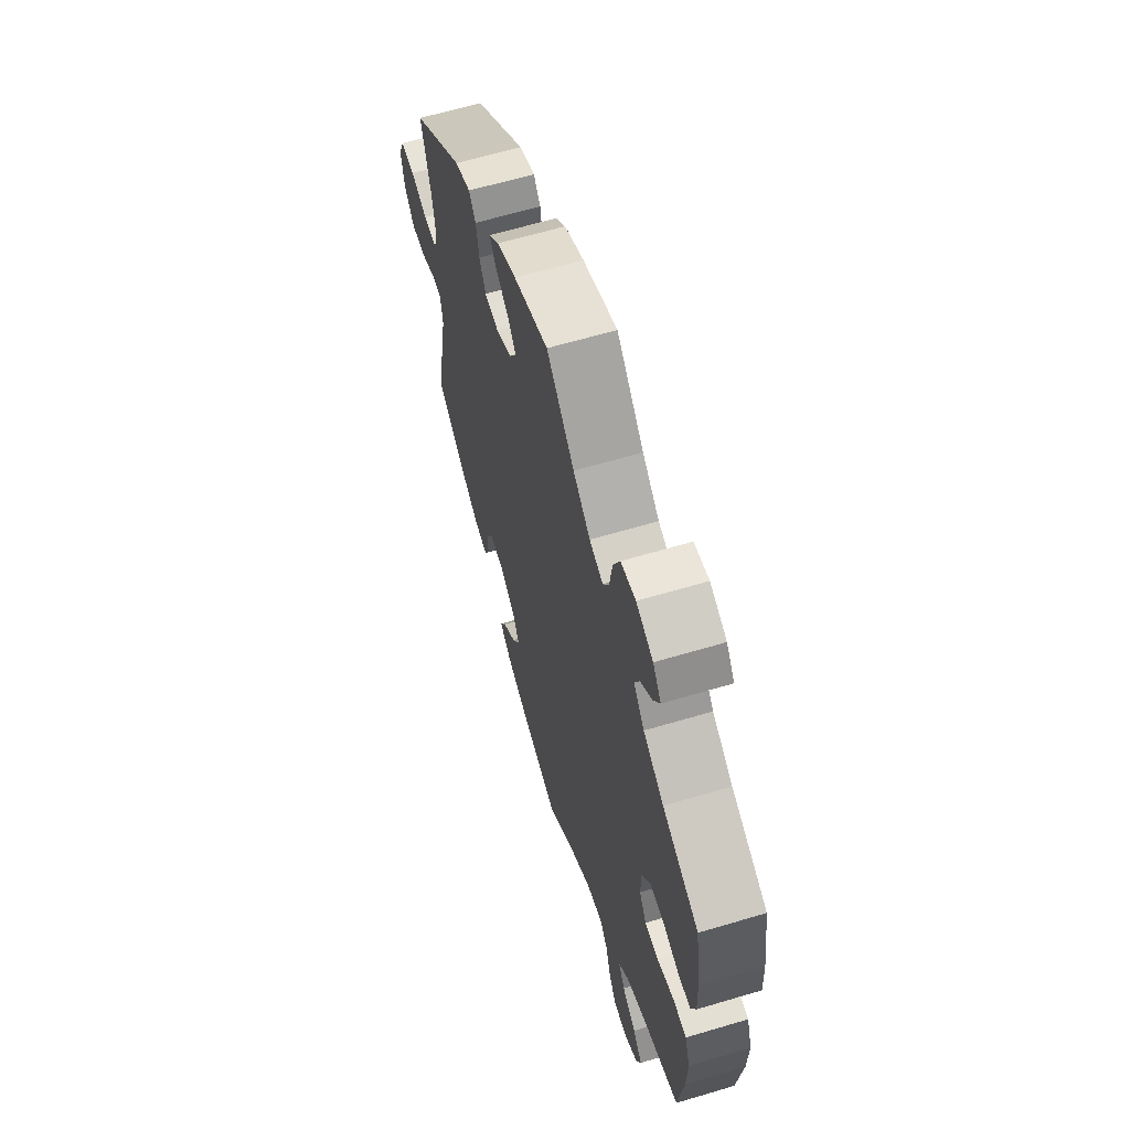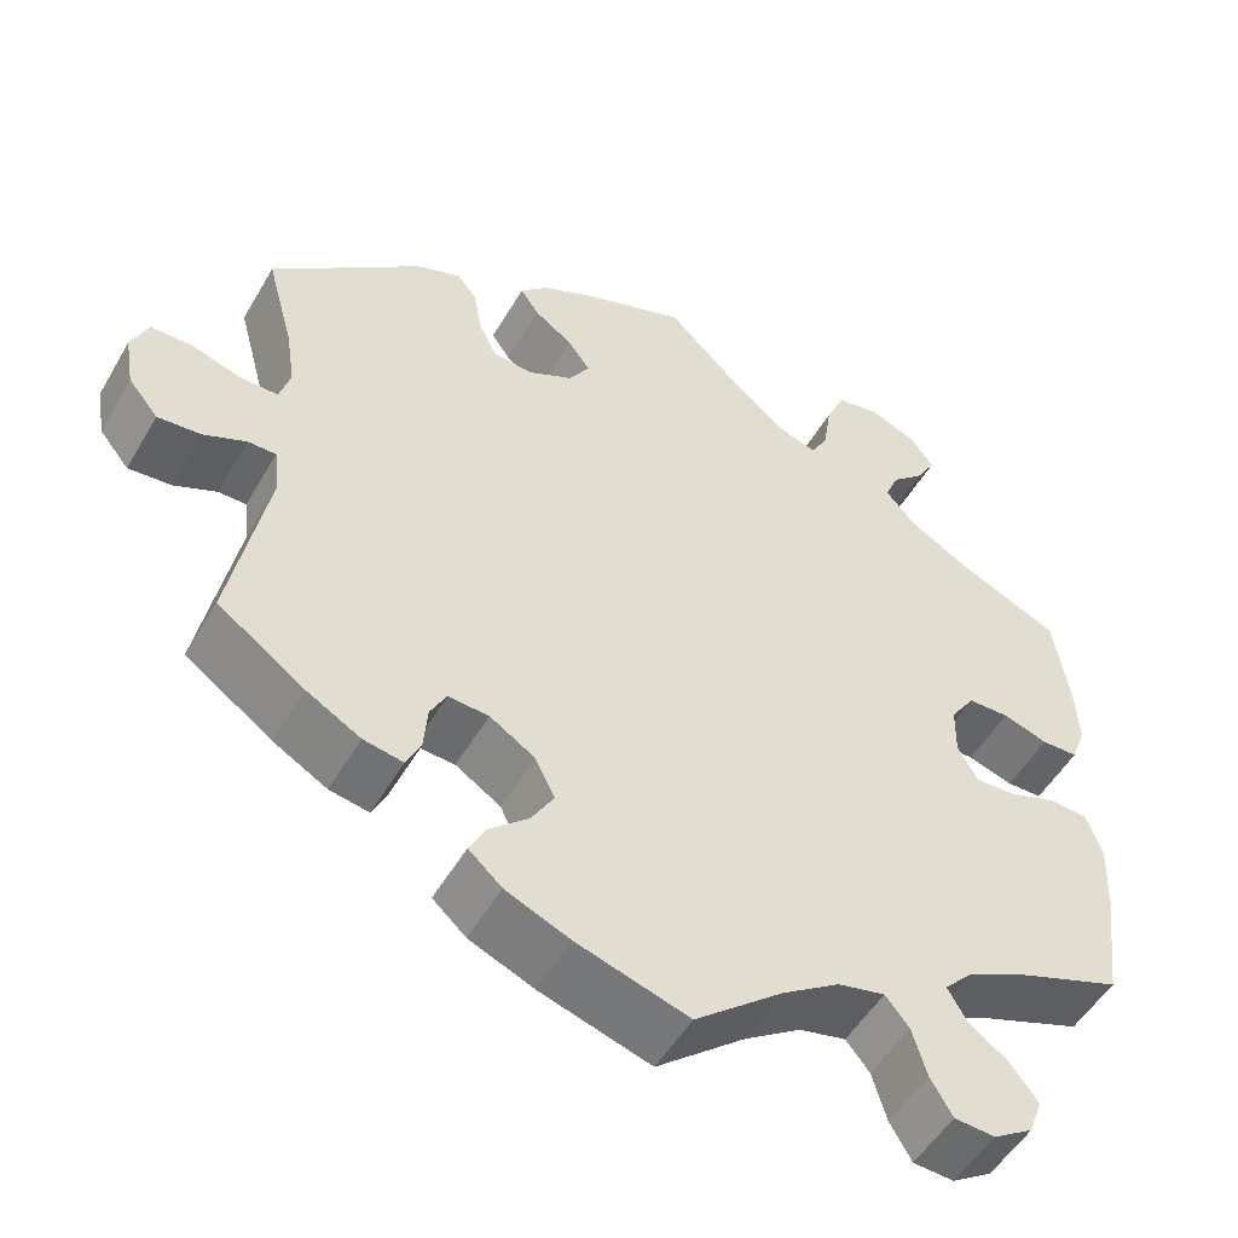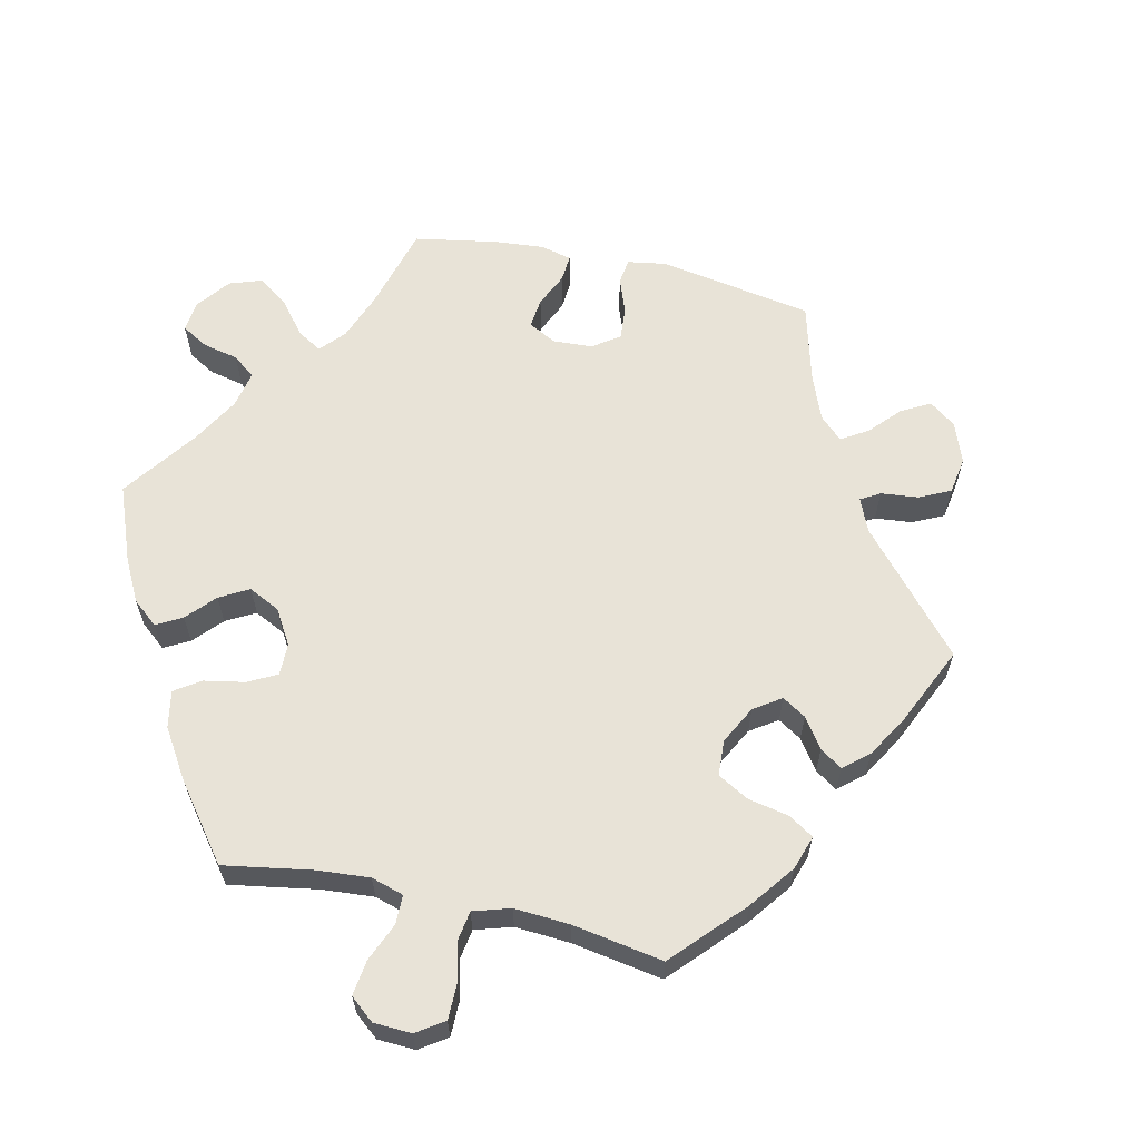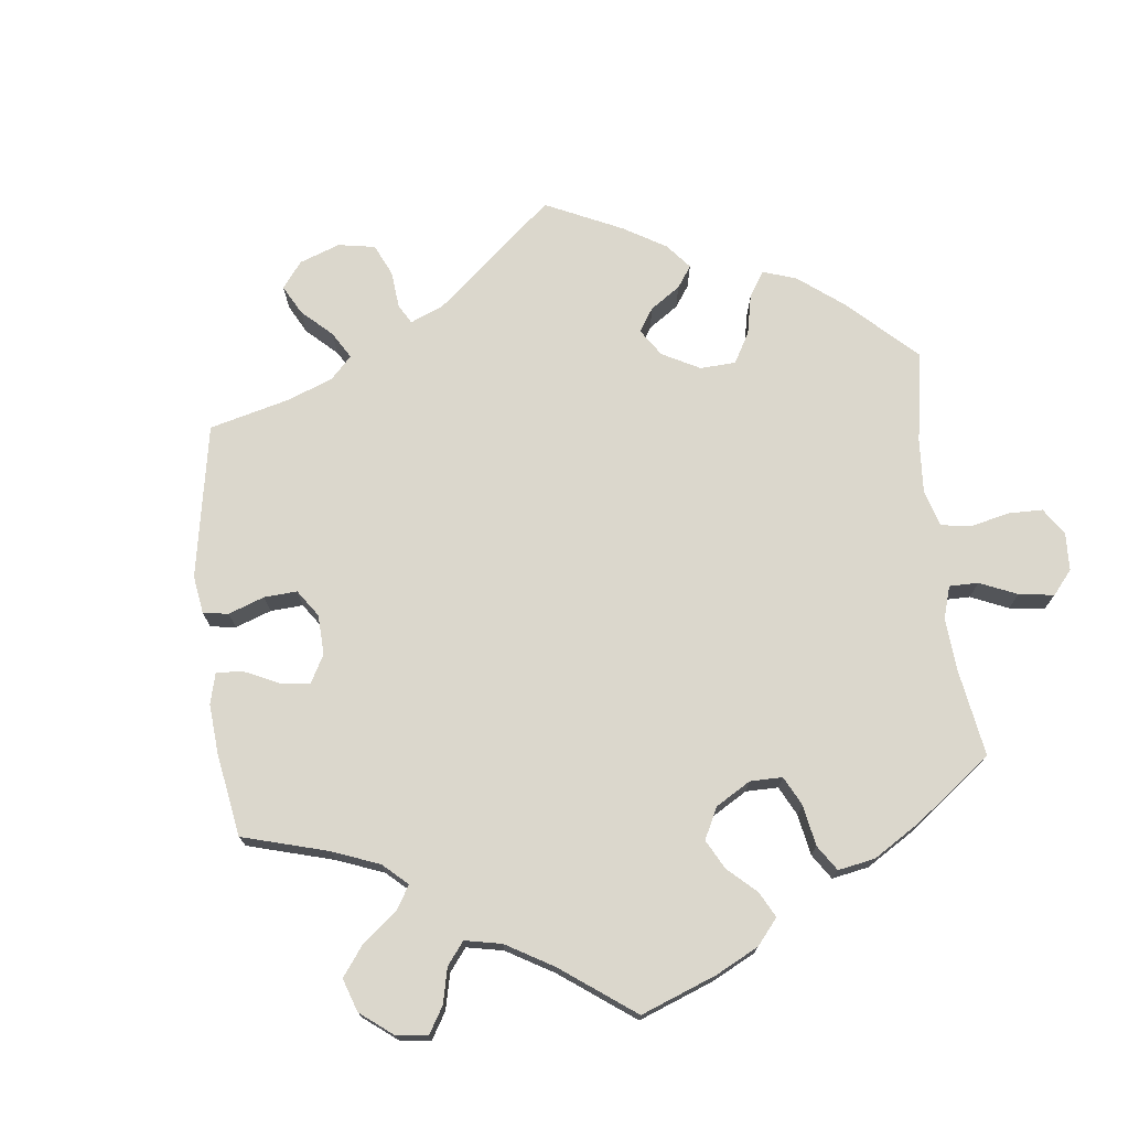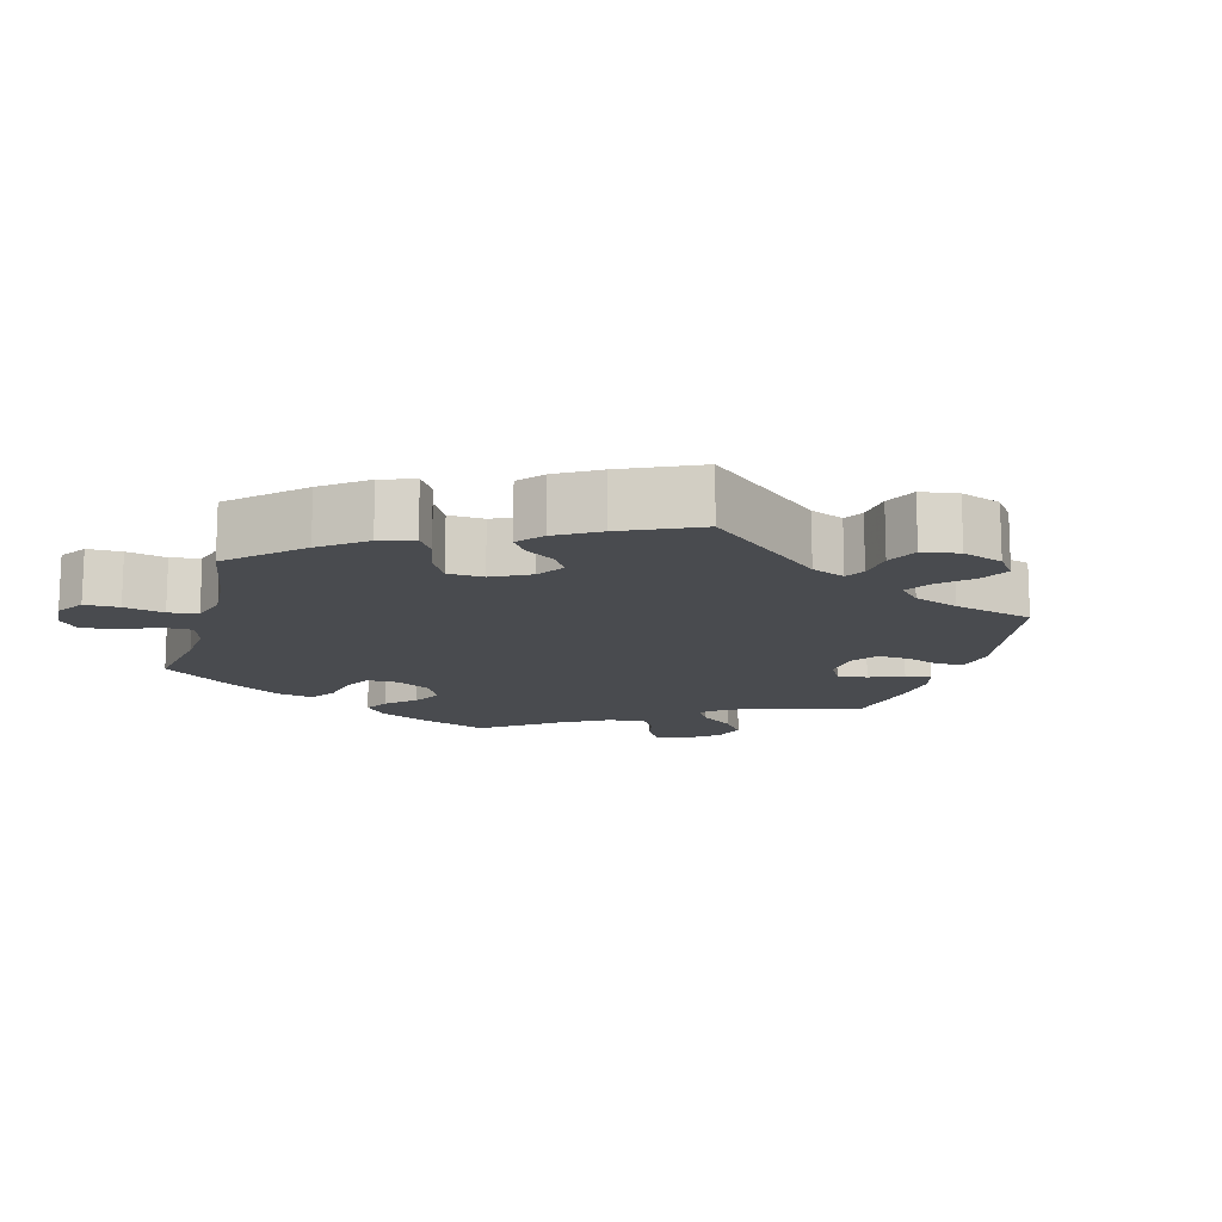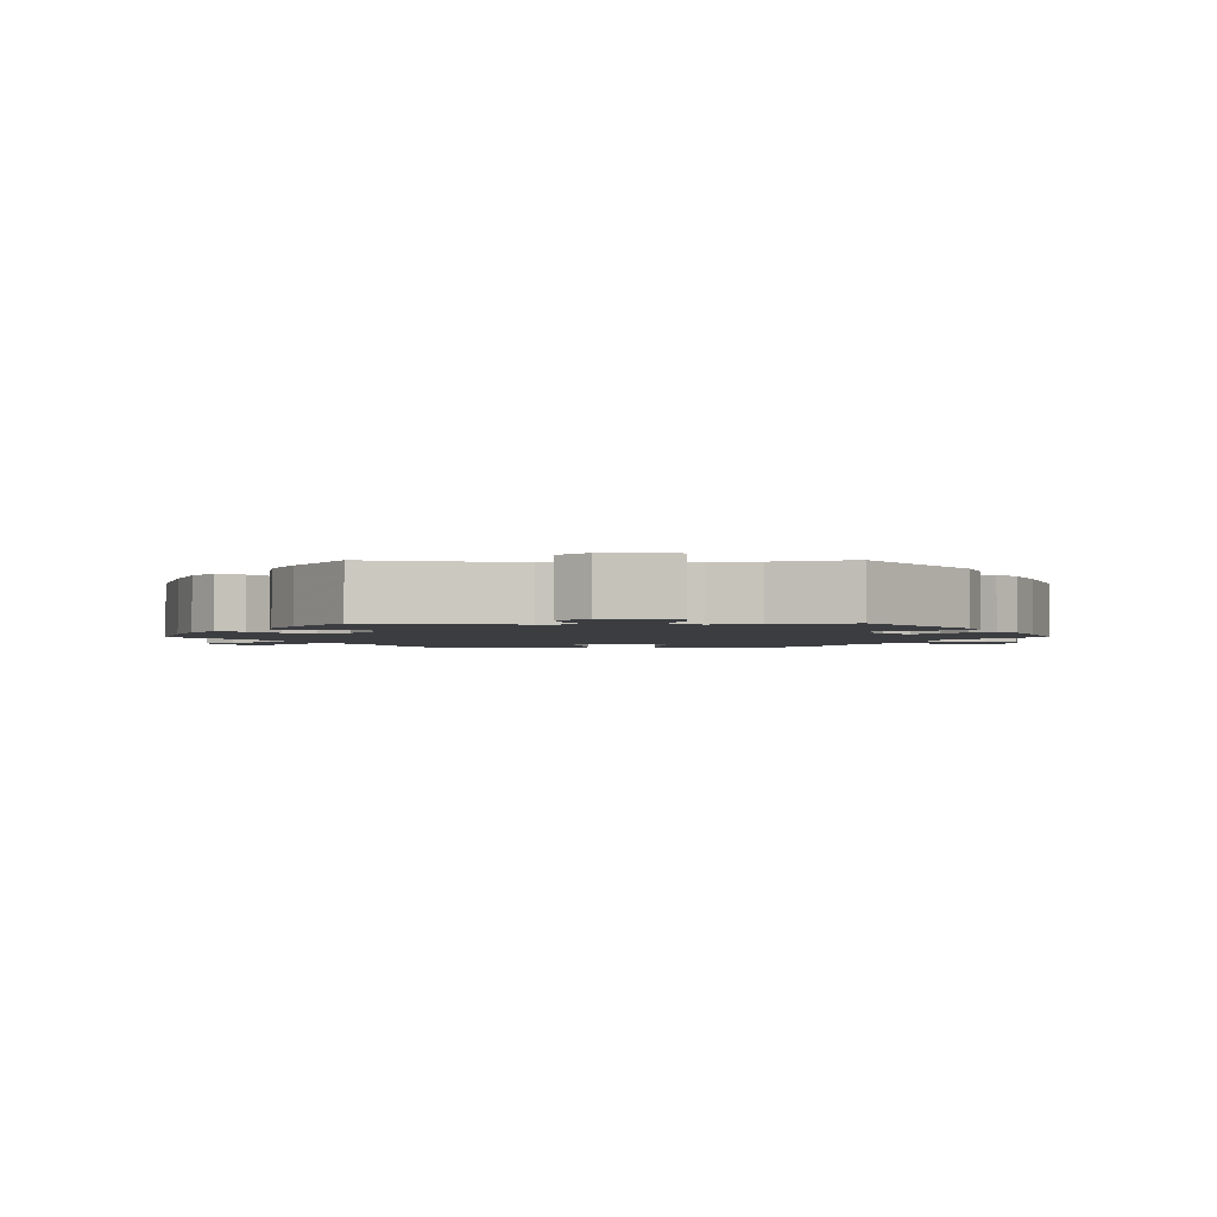
<metadata>
{"format":"obj","ext":"obj","renderer":"f3d","projection":"perspective","resolution":1024,"background":"white","views":[{"elev":62.9,"azim":73.2,"up":"+Z"},{"elev":-51.7,"azim":-29.5,"up":"+Z"},{"elev":61.8,"azim":162.7,"up":"+Y"},{"elev":73.2,"azim":53.7,"up":"+Y"},{"elev":-13.9,"azim":-135.5,"up":"+Y"},{"elev":-2.4,"azim":-89.8,"up":"+Y"}]}
</metadata>
<code>
v 0.088 0.07 0.491
v 0.142 0.07 0.447
v 0.185 0.07 0.433
v 0.204 0.07 0.467
v 0.213 0.07 0.526
v 0.234 0.07 0.573
v 0.281 0.07 0.582
v 0.334 0.07 0.56
v 0.36 0.07 0.525
v 0.339 0.07 0.488
v 0.302 0.07 0.454
v 0.287 0.07 0.418
v 0.321 0.07 0.379
v 0.386 0.07 0.341
v 0.501 0.07 0.289
v 0.518 0.07 0.179
v 0.521 0.07 0.113
v 0.505 0.07 0.07
v 0.465 0.07 0.069
v 0.415 0.07 0.085
v 0.369 0.07 0.084
v 0.342 0.07 0.044
v 0.341 0.07 -0.012
v 0.363 0.07 -0.051
v 0.408 0.07 -0.049
v 0.462 0.07 -0.03
v 0.504 0.07 -0.033
v 0.521 0.07 -0.082
v 0.518 0.07 -0.16
v 0.501 0.07 -0.289
v 0.385 0.07 -0.332
v 0.32 0.07 -0.363
v 0.288 0.07 -0.397
v 0.308 0.07 -0.432
v 0.353 0.07 -0.466
v 0.383 0.07 -0.505
v 0.368 0.07 -0.545
v 0.324 0.07 -0.573
v 0.279 0.07 -0.57
v 0.255 0.07 -0.529
v 0.239 0.07 -0.475
v 0.213 0.07 -0.443
v 0.161 0.07 -0.455
v 0.098 0.07 -0.497
v 0 0.07 -0.578
v -0.124 0.07 -0.54
v -0.195 0.07 -0.51
v -0.232 0.07 -0.477
v -0.213 0.07 -0.441
v -0.17 0.07 -0.403
v -0.145 0.07 -0.361
v -0.167 0.07 -0.317
v -0.217 0.07 -0.285
v -0.262 0.07 -0.282
v -0.28 0.07 -0.316
v -0.284 0.07 -0.366
v -0.3 0.07 -0.399
v -0.344 0.07 -0.391
v -0.404 0.07 -0.357
v -0.5 0.07 -0.289
v -0.459 0.07 -0.079
v -0.465 0.07 -0.029
v -0.496 0.07 -0.029
v -0.543 0.07 -0.05
v -0.591 0.07 -0.054
v -0.624 0.07 -0.014
v -0.634 0.07 0.045
v -0.616 0.07 0.087
v -0.57 0.07 0.088
v -0.516 0.07 0.071
v -0.473 0.07 0.07
v -0.461 0.07 0.111
v -0.471 0.07 0.177
v -0.501 0.07 0.288
v -0.334 0.07 0.427
v -0.284 0.07 0.446
v -0.262 0.07 0.418
v -0.253 0.07 0.366
v -0.233 0.07 0.325
v -0.188 0.07 0.321
v -0.139 0.07 0.346
v -0.116 0.07 0.383
v -0.141 0.07 0.417
v -0.183 0.07 0.447
v -0.204 0.07 0.478
v -0.172 0.07 0.509
v -0.11 0.07 0.538
v 0 0.07 0.578
v 0.088 0 0.491
v 0.142 0 0.447
v 0.185 0 0.433
v 0.204 0 0.467
v 0.213 0 0.526
v 0.234 0 0.573
v 0.281 0 0.582
v 0.334 0 0.56
v 0.36 0 0.525
v 0.339 0 0.488
v 0.302 0 0.454
v 0.287 0 0.418
v 0.321 0 0.379
v 0.386 0 0.341
v 0.501 0 0.289
v 0.518 0 0.179
v 0.521 0 0.113
v 0.505 0 0.07
v 0.465 0 0.069
v 0.415 0 0.085
v 0.369 0 0.084
v 0.342 0 0.044
v 0.341 0 -0.012
v 0.363 0 -0.051
v 0.408 0 -0.049
v 0.462 0 -0.03
v 0.504 0 -0.033
v 0.521 0 -0.082
v 0.518 0 -0.16
v 0.501 0 -0.289
v 0.385 0 -0.332
v 0.32 0 -0.363
v 0.288 0 -0.397
v 0.308 0 -0.432
v 0.353 0 -0.466
v 0.383 0 -0.505
v 0.368 0 -0.545
v 0.324 0 -0.573
v 0.279 0 -0.57
v 0.255 0 -0.529
v 0.239 0 -0.475
v 0.213 0 -0.443
v 0.161 0 -0.455
v 0.098 0 -0.497
v 0 0 -0.578
v -0.124 0 -0.54
v -0.195 0 -0.51
v -0.232 0 -0.477
v -0.213 0 -0.441
v -0.17 0 -0.403
v -0.145 0 -0.361
v -0.167 0 -0.317
v -0.217 0 -0.285
v -0.262 0 -0.282
v -0.28 0 -0.316
v -0.284 0 -0.366
v -0.3 0 -0.399
v -0.344 0 -0.391
v -0.404 0 -0.357
v -0.5 0 -0.289
v -0.459 0 -0.079
v -0.465 0 -0.029
v -0.496 0 -0.029
v -0.543 0 -0.05
v -0.591 0 -0.054
v -0.624 0 -0.014
v -0.634 0 0.045
v -0.616 0 0.087
v -0.57 0 0.088
v -0.516 0 0.071
v -0.473 0 0.07
v -0.461 0 0.111
v -0.471 0 0.177
v -0.501 0 0.288
v -0.334 0 0.427
v -0.284 0 0.446
v -0.262 0 0.418
v -0.253 0 0.366
v -0.233 0 0.325
v -0.188 0 0.321
v -0.139 0 0.346
v -0.116 0 0.383
v -0.141 0 0.417
v -0.183 0 0.447
v -0.204 0 0.478
v -0.172 0 0.509
v -0.11 0 0.538
v 0 0 0.578
f 87 88 1
f 86 87 1 2
f 83 84 85 86
f 82 83 86 2
f 81 82 2 3
f 80 81 3
f 75 76 77 78
f 73 74 75 78
f 72 73 78 79
f 71 72 79 80
f 67 68 69 70
f 67 70 71
f 66 67 71
f 63 64 65 66
f 62 63 66 71
f 61 62 71 80
f 55 56 57 58
f 54 55 58 59
f 47 48 49 50
f 47 50 51
f 44 45 46 47
f 43 44 47 51
f 42 43 51 52
f 38 39 40 41
f 38 41 42
f 37 38 42
f 34 35 36 37
f 33 34 37 42
f 32 33 42 52
f 28 29 30 31
f 25 26 27 28
f 24 25 28 31
f 23 24 31 32
f 17 18 19 20
f 17 20 21
f 14 15 16 17
f 13 14 17 21
f 12 13 21 22
f 8 9 10 11
f 8 11 12
f 7 8 12
f 4 5 6 7
f 3 4 7 12
f 54 59 60 61
f 53 54 61 80
f 32 52 53 80
f 22 23 32 80
f 3 12 22 80
f 89 176 175
f 90 89 175 174
f 174 173 172 171
f 90 174 171 170
f 91 90 170 169
f 91 169 168
f 166 165 164 163
f 166 163 162 161
f 167 166 161 160
f 168 167 160 159
f 158 157 156 155
f 159 158 155
f 159 155 154
f 154 153 152 151
f 159 154 151 150
f 168 159 150 149
f 146 145 144 143
f 147 146 143 142
f 138 137 136 135
f 139 138 135
f 135 134 133 132
f 139 135 132 131
f 140 139 131 130
f 129 128 127 126
f 130 129 126
f 130 126 125
f 125 124 123 122
f 130 125 122 121
f 140 130 121 120
f 119 118 117 116
f 116 115 114 113
f 119 116 113 112
f 120 119 112 111
f 108 107 106 105
f 109 108 105
f 105 104 103 102
f 109 105 102 101
f 110 109 101 100
f 99 98 97 96
f 100 99 96
f 100 96 95
f 95 94 93 92
f 100 95 92 91
f 149 148 147 142
f 168 149 142 141
f 168 141 140 120
f 168 120 111 110
f 168 110 100 91
f 1 89 90 2
f 2 90 91 3
f 3 91 92 4
f 4 92 93 5
f 5 93 94 6
f 6 94 95 7
f 7 95 96 8
f 8 96 97 9
f 9 97 98 10
f 10 98 99 11
f 11 99 100 12
f 12 100 101 13
f 13 101 102 14
f 14 102 103 15
f 15 103 104 16
f 16 104 105 17
f 17 105 106 18
f 18 106 107 19
f 19 107 108 20
f 20 108 109 21
f 21 109 110 22
f 22 110 111 23
f 23 111 112 24
f 24 112 113 25
f 25 113 114 26
f 26 114 115 27
f 27 115 116 28
f 28 116 117 29
f 29 117 118 30
f 30 118 119 31
f 31 119 120 32
f 32 120 121 33
f 33 121 122 34
f 34 122 123 35
f 35 123 124 36
f 36 124 125 37
f 37 125 126 38
f 38 126 127 39
f 39 127 128 40
f 40 128 129 41
f 41 129 130 42
f 42 130 131 43
f 43 131 132 44
f 44 132 133 45
f 45 133 134 46
f 46 134 135 47
f 47 135 136 48
f 48 136 137 49
f 49 137 138 50
f 50 138 139 51
f 51 139 140 52
f 52 140 141 53
f 53 141 142 54
f 54 142 143 55
f 55 143 144 56
f 56 144 145 57
f 57 145 146 58
f 58 146 147 59
f 59 147 148 60
f 60 148 149 61
f 61 149 150 62
f 62 150 151 63
f 63 151 152 64
f 64 152 153 65
f 65 153 154 66
f 66 154 155 67
f 67 155 156 68
f 68 156 157 69
f 69 157 158 70
f 70 158 159 71
f 71 159 160 72
f 72 160 161 73
f 73 161 162 74
f 74 162 163 75
f 75 163 164 76
f 76 164 165 77
f 77 165 166 78
f 78 166 167 79
f 79 167 168 80
f 80 168 169 81
f 81 169 170 82
f 82 170 171 83
f 83 171 172 84
f 84 172 173 85
f 85 173 174 86
f 86 174 175 87
f 87 175 176 88
f 88 176 89 1

</code>
